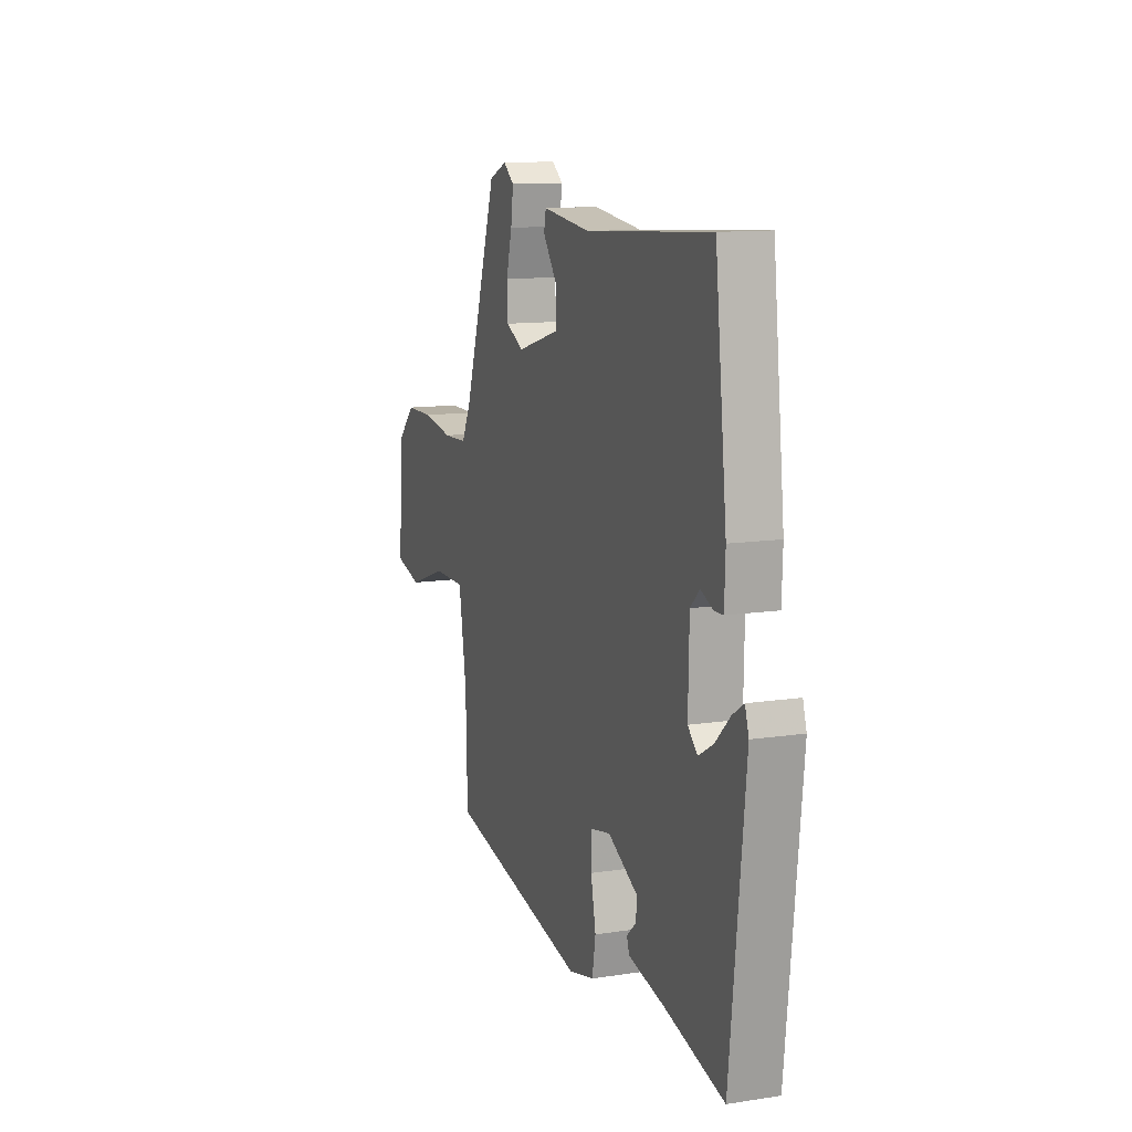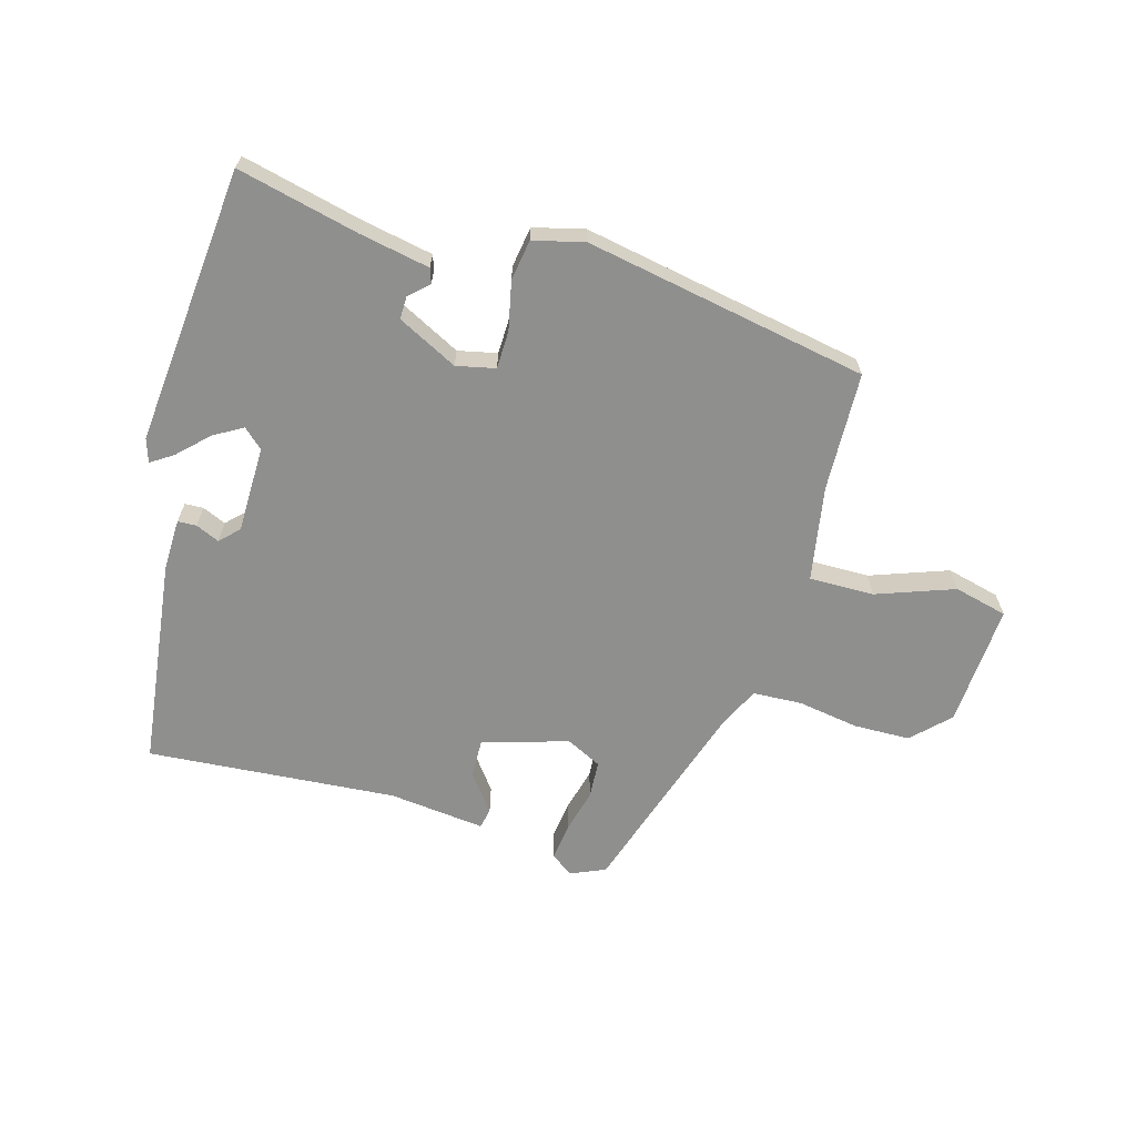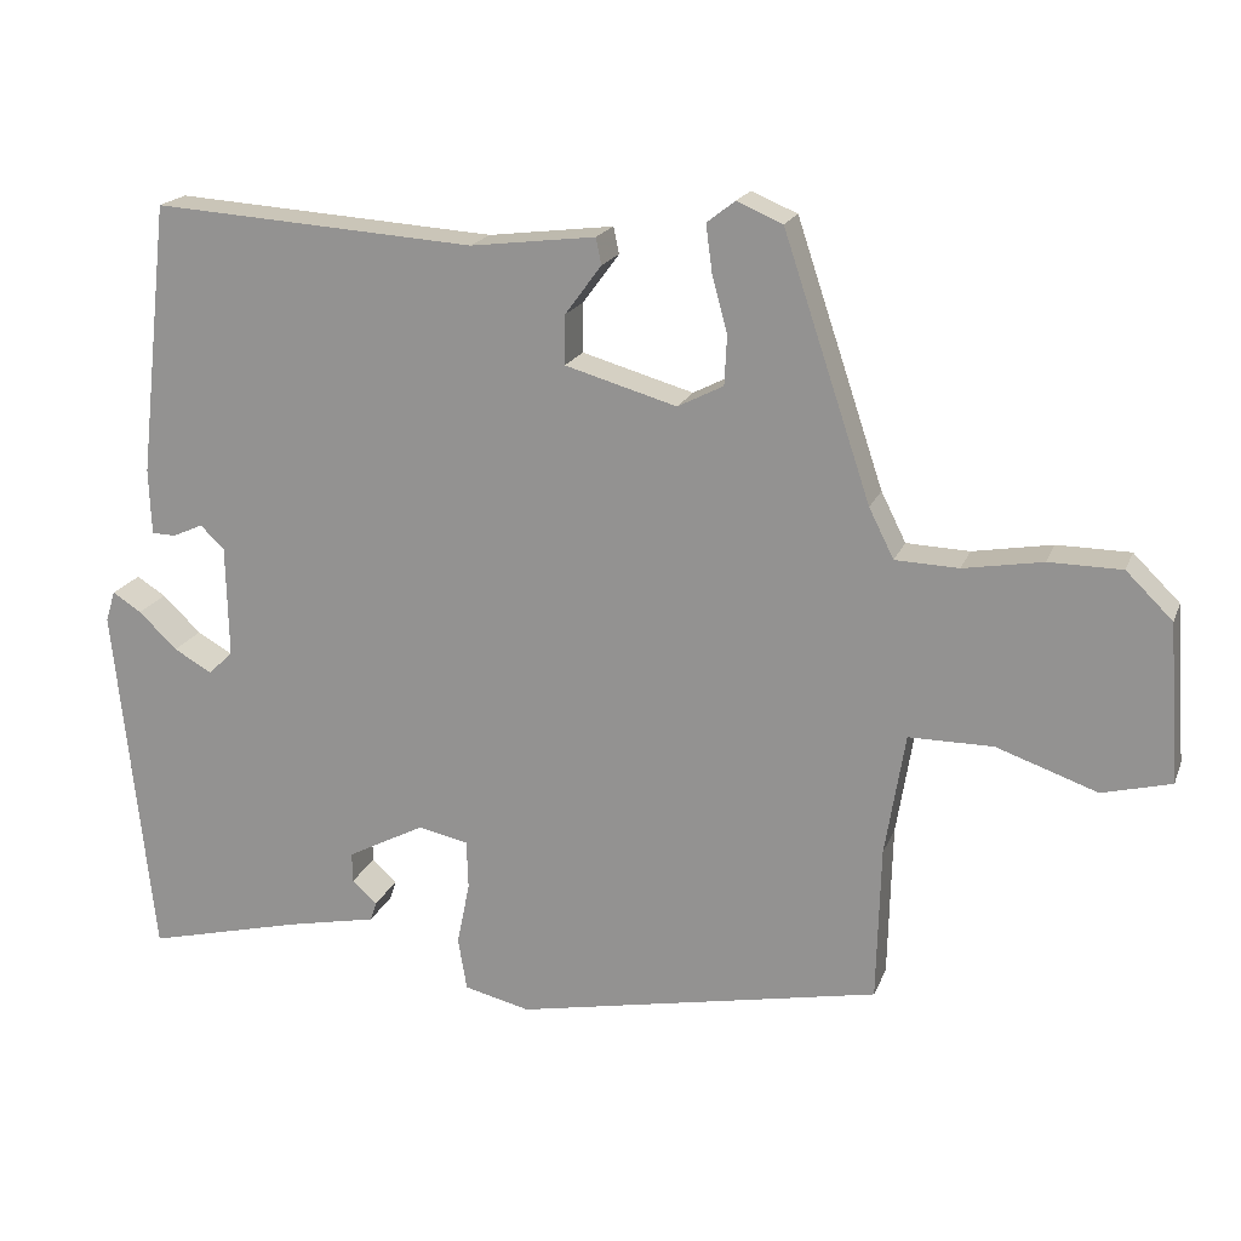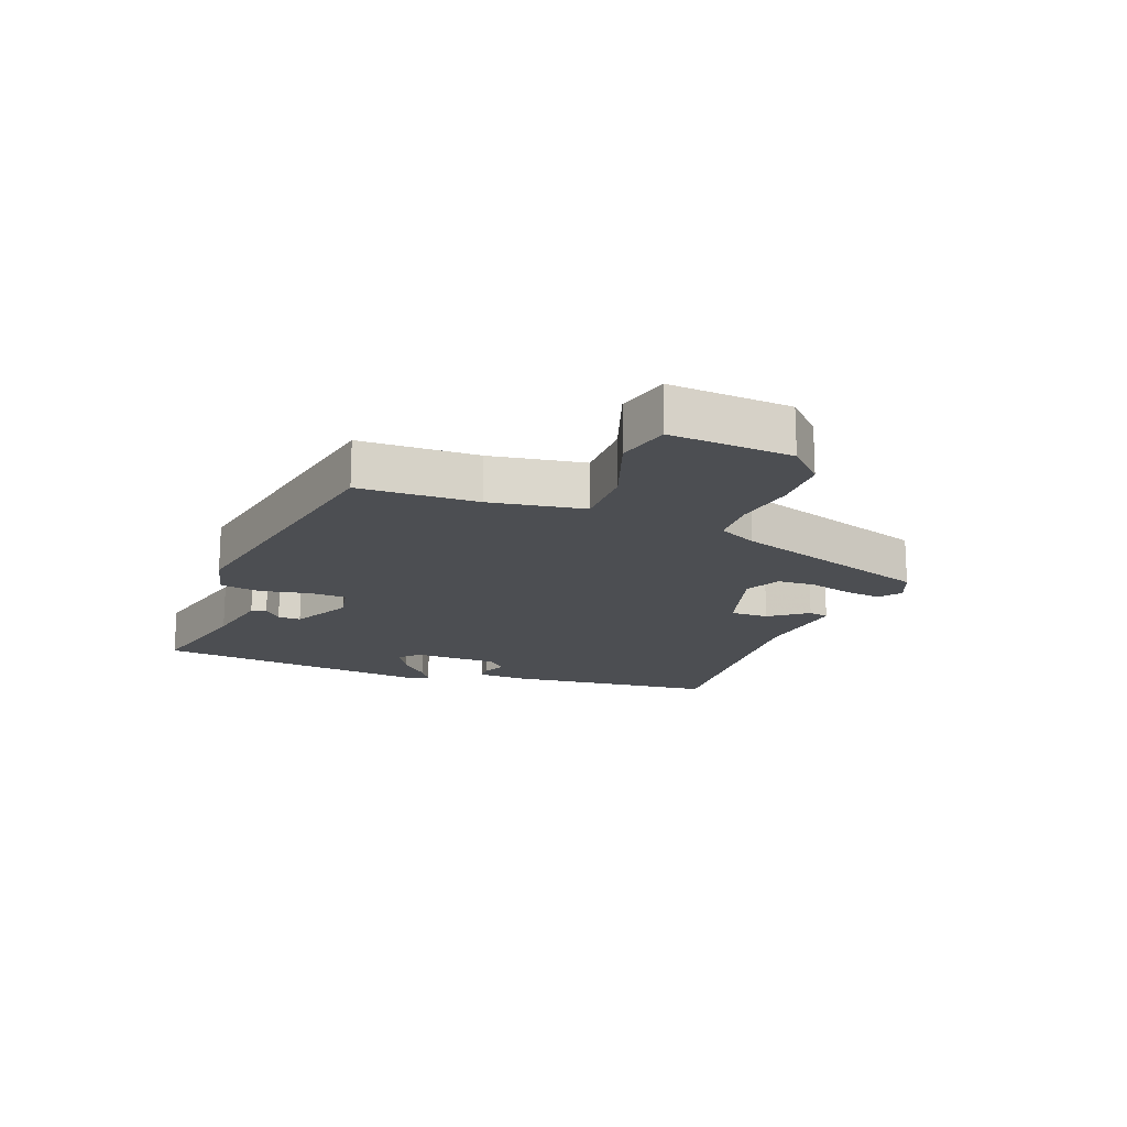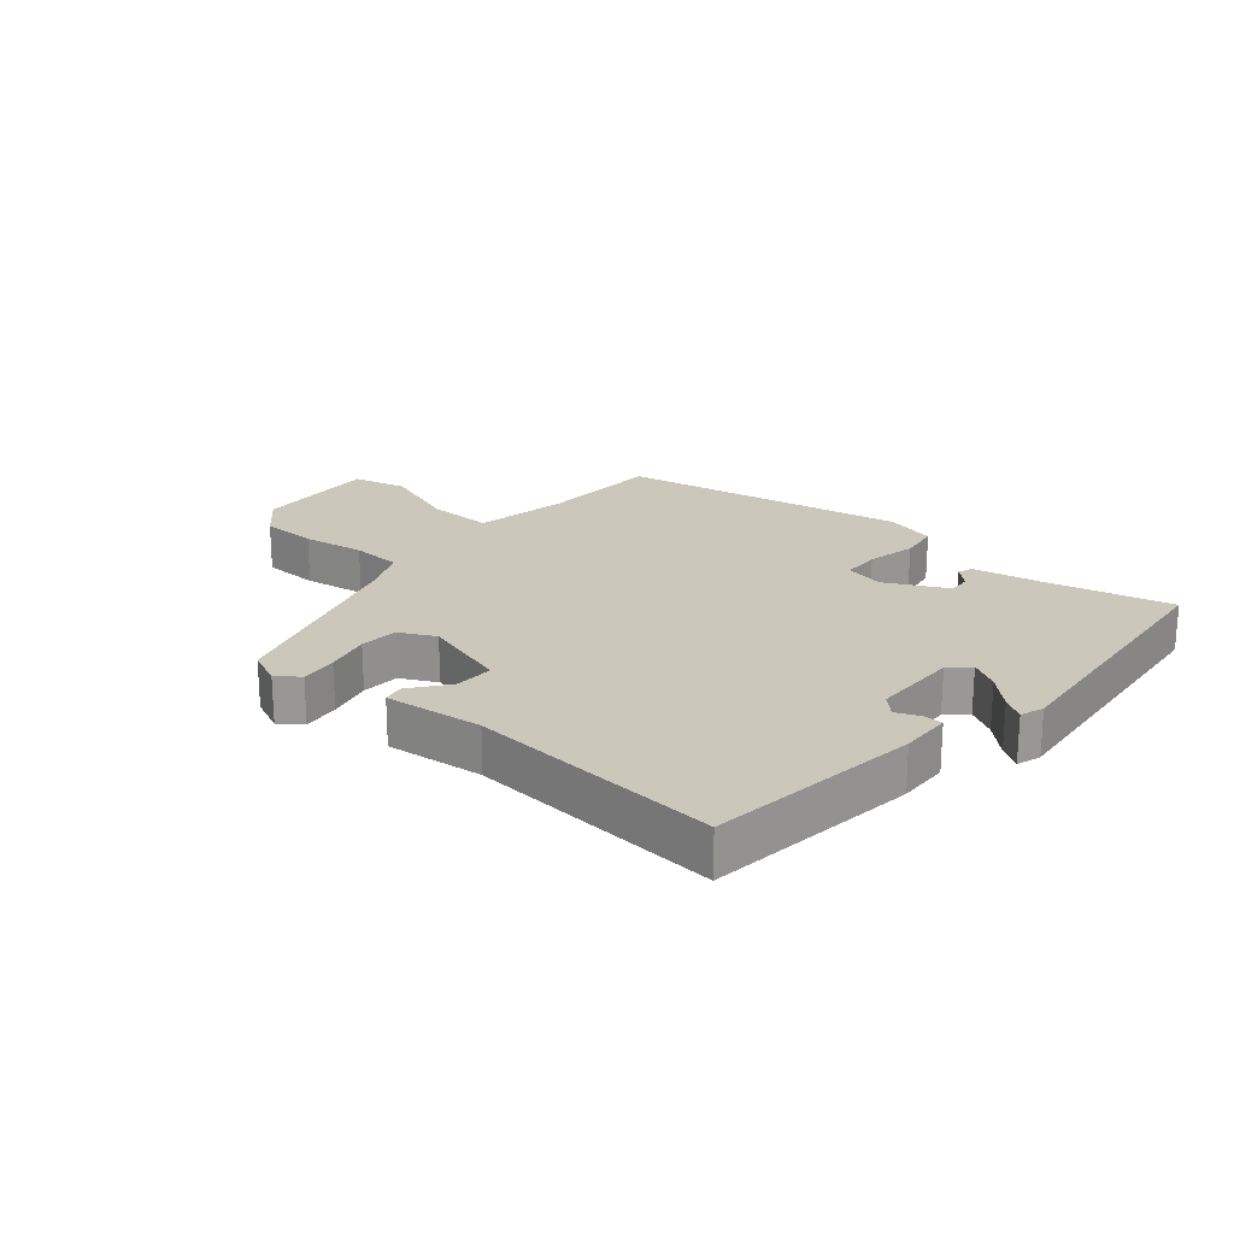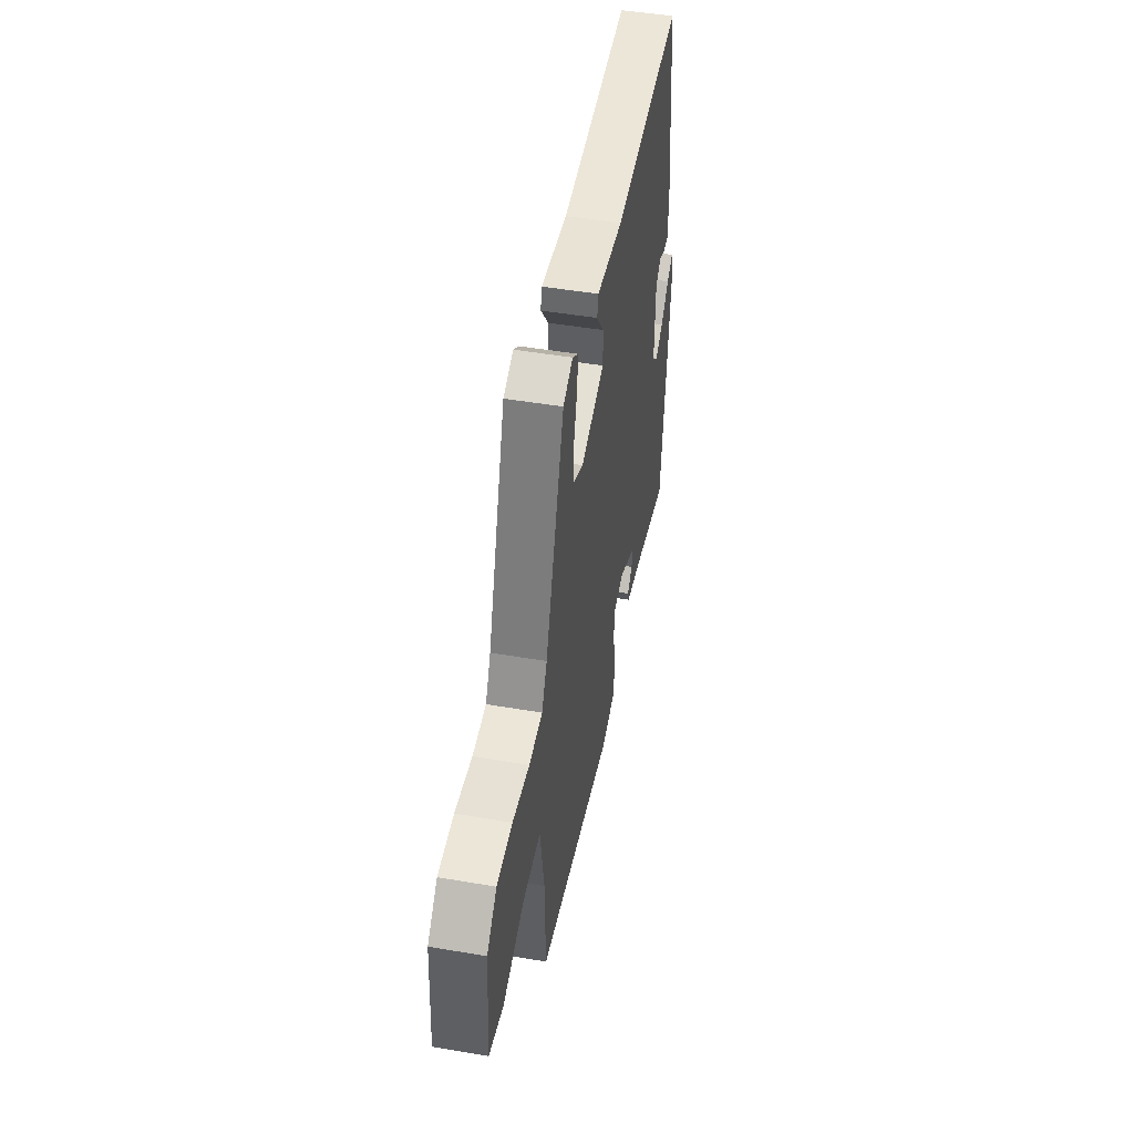
<metadata>
{"format":"obj","ext":"obj","renderer":"f3d","projection":"perspective","resolution":1024,"background":"white","views":[{"elev":11.9,"azim":70.1,"up":"+Z"},{"elev":-65.1,"azim":164.7,"up":"+Y"},{"elev":18.8,"azim":-162.9,"up":"+Z"},{"elev":-17.0,"azim":-110.7,"up":"+Y"},{"elev":21.6,"azim":41.2,"up":"+Y"},{"elev":48.3,"azim":-79.2,"up":"+Z"}]}
</metadata>
<code>
v -0.503 0.07 -0.442
v -0.508 0.07 -0.25
v -0.533 0.07 -0.097
v -0.638 0.07 -0.097
v -0.764 0.07 -0.141
v -0.85 0.07 -0.119
v -0.836 0.07 0.079
v -0.778 0.07 0.136
v -0.687 0.07 0.137
v -0.588 0.07 0.12
v -0.509 0.07 0.123
v -0.478 0.07 0.185
v -0.369 0.07 0.511
v -0.312 0.07 0.535
v -0.277 0.07 0.508
v -0.285 0.07 0.449
v -0.304 0.07 0.378
v -0.301 0.07 0.317
v -0.244 0.07 0.288
v -0.105 0.07 0.328
v -0.106 0.07 0.39
v -0.151 0.07 0.451
v -0.144 0.07 0.484
v 0.012 0.07 0.465
v 0.415 0.07 0.492
v 0.453 0.07 0.152
v 0.45 0.07 0.07
v 0.42 0.07 0.069
v 0.382 0.07 0.086
v 0.352 0.07 0.057
v 0.349 0.07 -0.083
v 0.38 0.07 -0.112
v 0.427 0.07 -0.085
v 0.475 0.07 -0.039
v 0.511 0.07 -0.016
v 0.523 0.07 -0.054
v 0.475 0.07 -0.503
v 0.28 0.07 -0.455
v 0.167 0.07 -0.432
v 0.159 0.07 -0.408
v 0.19 0.07 -0.38
v 0.191 0.07 -0.343
v 0.095 0.07 -0.293
v 0.032 0.07 -0.306
v 0.03 0.07 -0.367
v 0.046 0.07 -0.446
v 0.035 0.07 -0.511
v -0.047 0.07 -0.531
v -0.503 0 -0.442
v -0.508 0 -0.25
v -0.533 0 -0.097
v -0.638 0 -0.097
v -0.764 0 -0.141
v -0.85 0 -0.119
v -0.836 0 0.079
v -0.778 0 0.136
v -0.687 0 0.137
v -0.588 0 0.12
v -0.509 0 0.123
v -0.478 0 0.185
v -0.369 0 0.511
v -0.312 0 0.535
v -0.277 0 0.508
v -0.285 0 0.449
v -0.304 0 0.378
v -0.301 0 0.317
v -0.244 0 0.288
v -0.105 0 0.328
v -0.106 0 0.39
v -0.151 0 0.451
v -0.144 0 0.484
v 0.012 0 0.465
v 0.415 0 0.492
v 0.453 0 0.152
v 0.45 0 0.07
v 0.42 0 0.069
v 0.382 0 0.086
v 0.352 0 0.057
v 0.349 0 -0.083
v 0.38 0 -0.112
v 0.427 0 -0.085
v 0.475 0 -0.039
v 0.511 0 -0.016
v 0.523 0 -0.054
v 0.475 0 -0.503
v 0.28 0 -0.455
v 0.167 0 -0.432
v 0.159 0 -0.408
v 0.19 0 -0.38
v 0.191 0 -0.343
v 0.095 0 -0.293
v 0.032 0 -0.306
v 0.03 0 -0.367
v 0.046 0 -0.446
v 0.035 0 -0.511
v -0.047 0 -0.531
f 48 1 2
f 47 48 2
f 46 47 2
f 45 46 2
f 44 45 2 3
f 43 44 3
f 38 39 40 41
f 38 41 42
f 37 38 42
f 36 37 42
f 35 36 42
f 34 35 42
f 33 34 42
f 32 33 42 43
f 27 28 29
f 26 27 29
f 25 26 29
f 24 25 29
f 24 29 30
f 23 24 30
f 22 23 30
f 21 22 30
f 20 21 30 31
f 15 16 17
f 14 15 17
f 13 14 17
f 12 13 17
f 11 12 17 18
f 8 9 10
f 7 8 10
f 6 7 10
f 5 6 10
f 4 5 10
f 3 4 10 11
f 43 3 11
f 32 43 11
f 31 32 11
f 20 31 11
f 19 20 11
f 11 18 19
f 50 49 96
f 50 96 95
f 50 95 94
f 50 94 93
f 51 50 93 92
f 51 92 91
f 89 88 87 86
f 90 89 86
f 90 86 85
f 90 85 84
f 90 84 83
f 90 83 82
f 90 82 81
f 91 90 81 80
f 77 76 75
f 77 75 74
f 77 74 73
f 77 73 72
f 78 77 72
f 78 72 71
f 78 71 70
f 78 70 69
f 79 78 69 68
f 65 64 63
f 65 63 62
f 65 62 61
f 65 61 60
f 66 65 60 59
f 58 57 56
f 58 56 55
f 58 55 54
f 58 54 53
f 58 53 52
f 59 58 52 51
f 59 51 91
f 59 91 80
f 59 80 79
f 59 79 68
f 59 68 67
f 67 66 59
f 1 49 50 2
f 2 50 51 3
f 3 51 52 4
f 4 52 53 5
f 5 53 54 6
f 6 54 55 7
f 7 55 56 8
f 8 56 57 9
f 9 57 58 10
f 10 58 59 11
f 11 59 60 12
f 12 60 61 13
f 13 61 62 14
f 14 62 63 15
f 15 63 64 16
f 16 64 65 17
f 17 65 66 18
f 18 66 67 19
f 19 67 68 20
f 20 68 69 21
f 21 69 70 22
f 22 70 71 23
f 23 71 72 24
f 24 72 73 25
f 25 73 74 26
f 26 74 75 27
f 27 75 76 28
f 28 76 77 29
f 29 77 78 30
f 30 78 79 31
f 31 79 80 32
f 32 80 81 33
f 33 81 82 34
f 34 82 83 35
f 35 83 84 36
f 36 84 85 37
f 37 85 86 38
f 38 86 87 39
f 39 87 88 40
f 40 88 89 41
f 41 89 90 42
f 42 90 91 43
f 43 91 92 44
f 44 92 93 45
f 45 93 94 46
f 46 94 95 47
f 47 95 96 48
f 48 96 49 1

</code>
